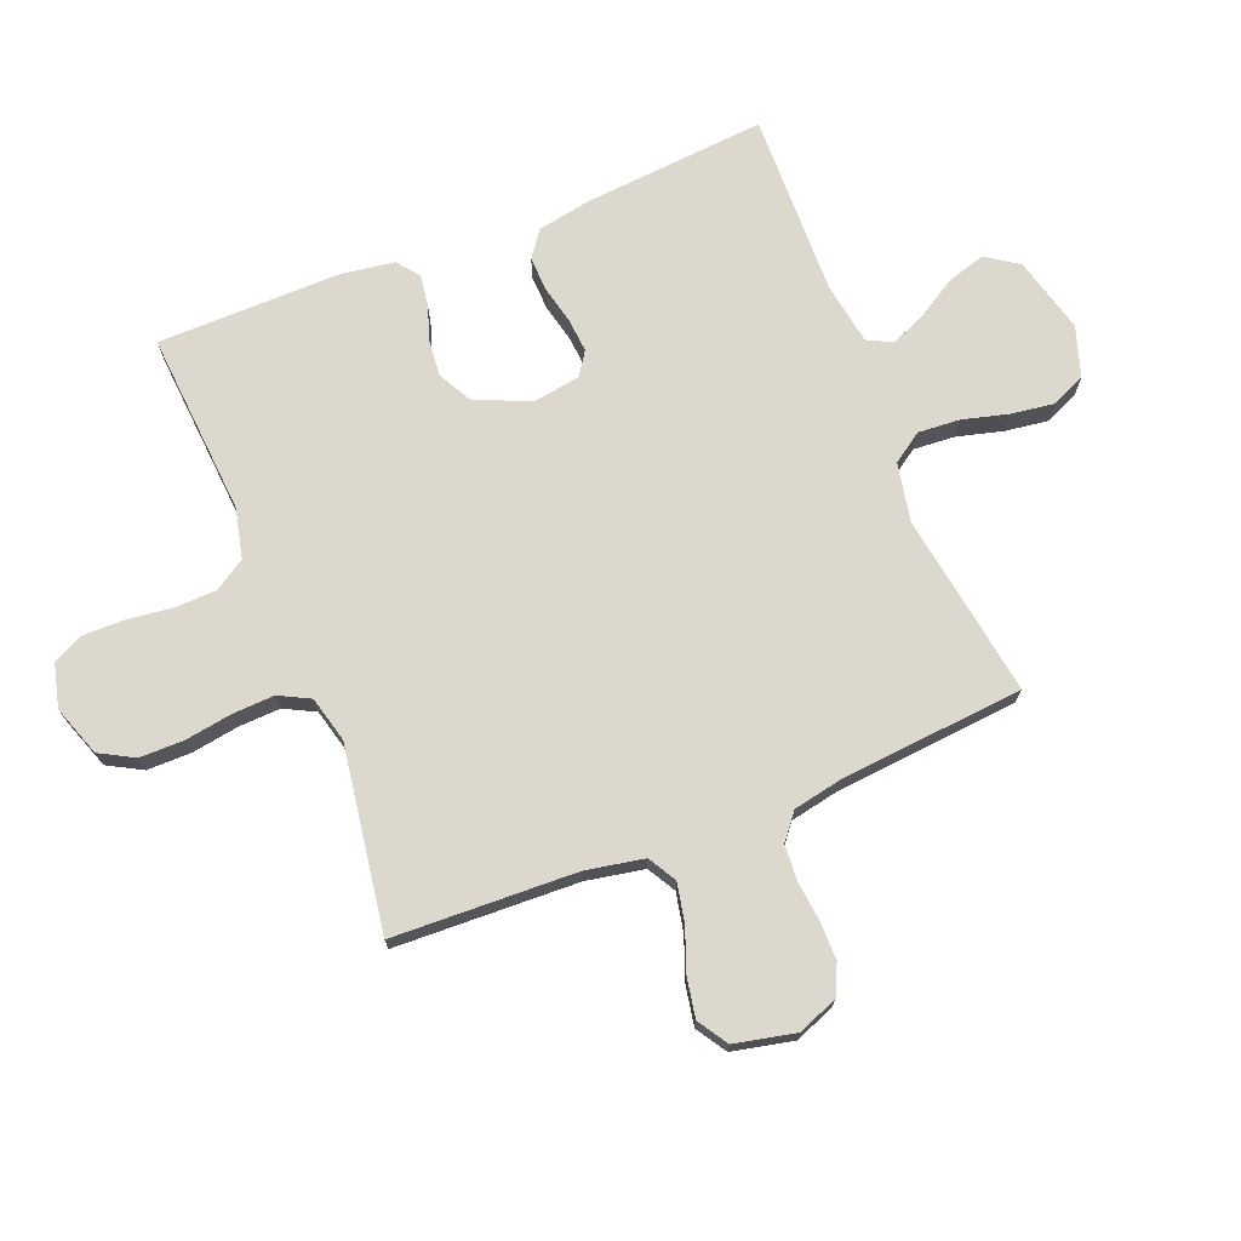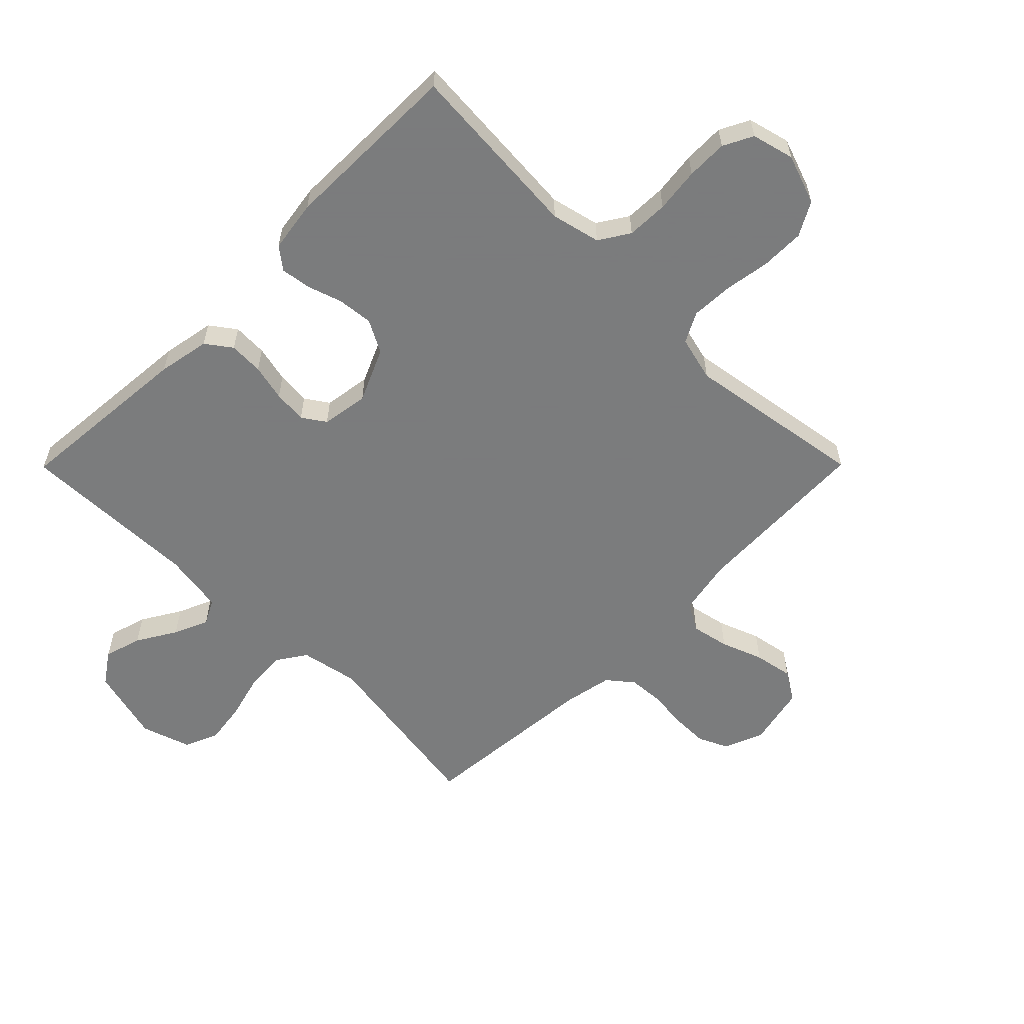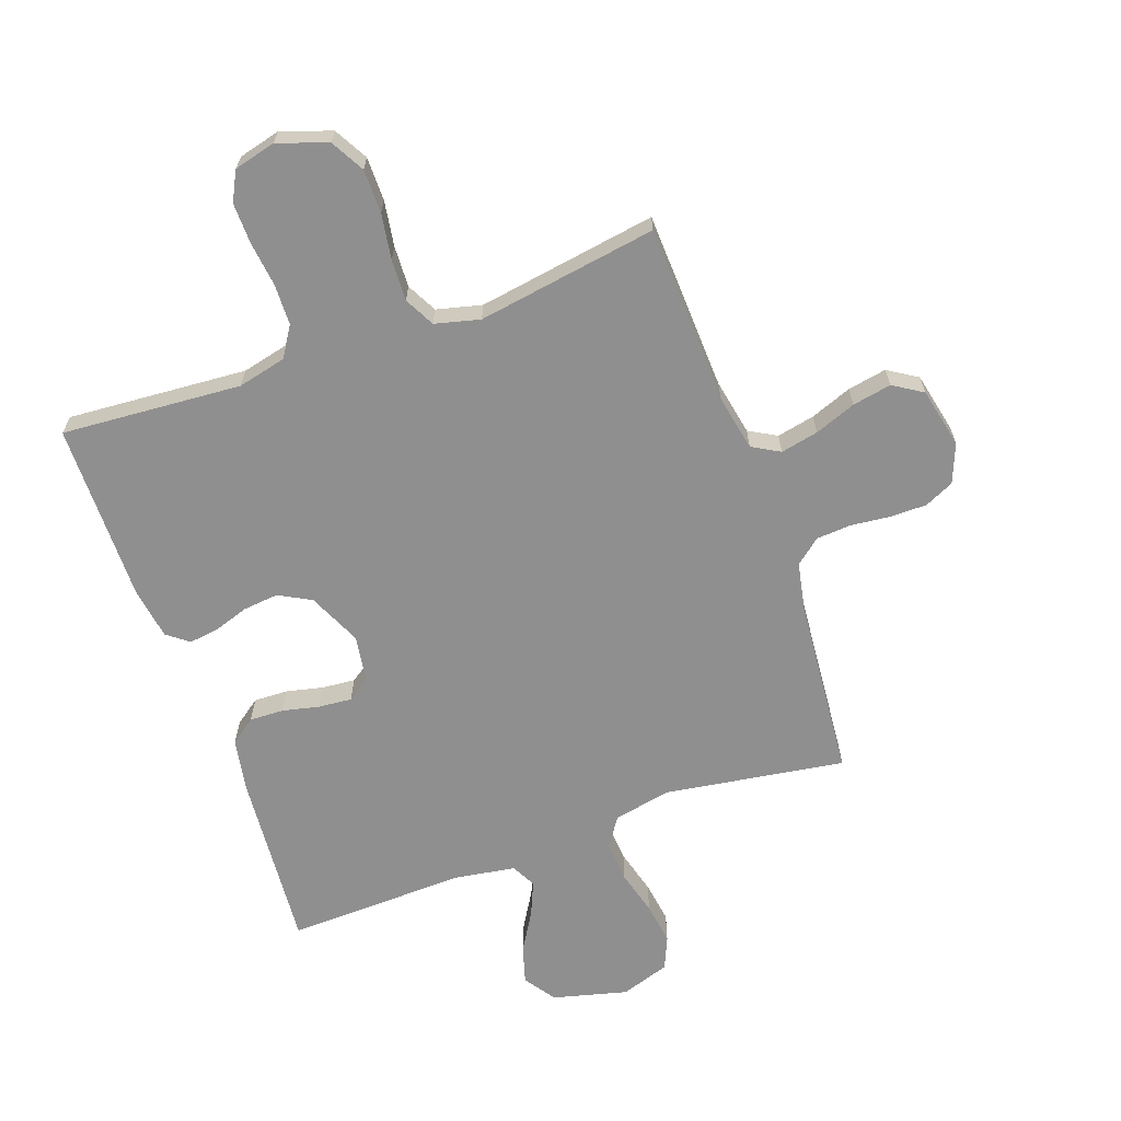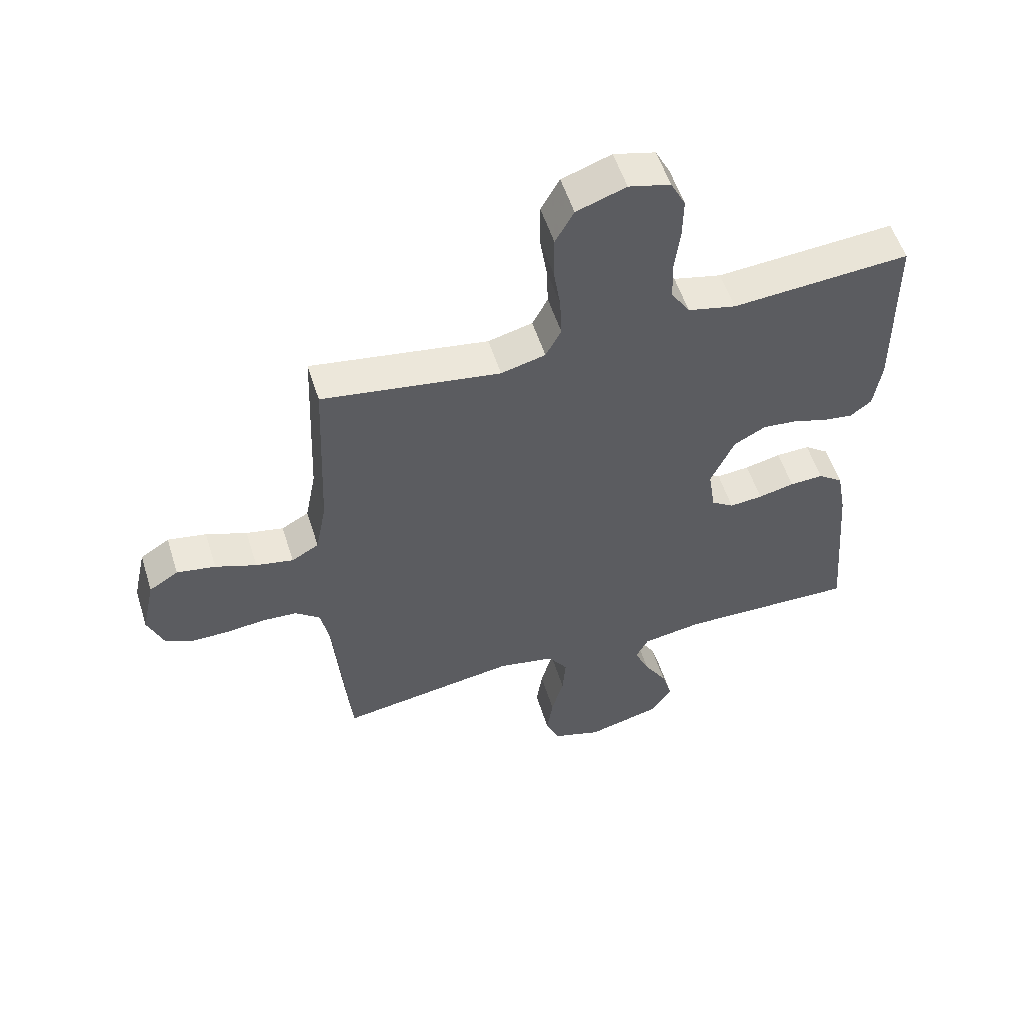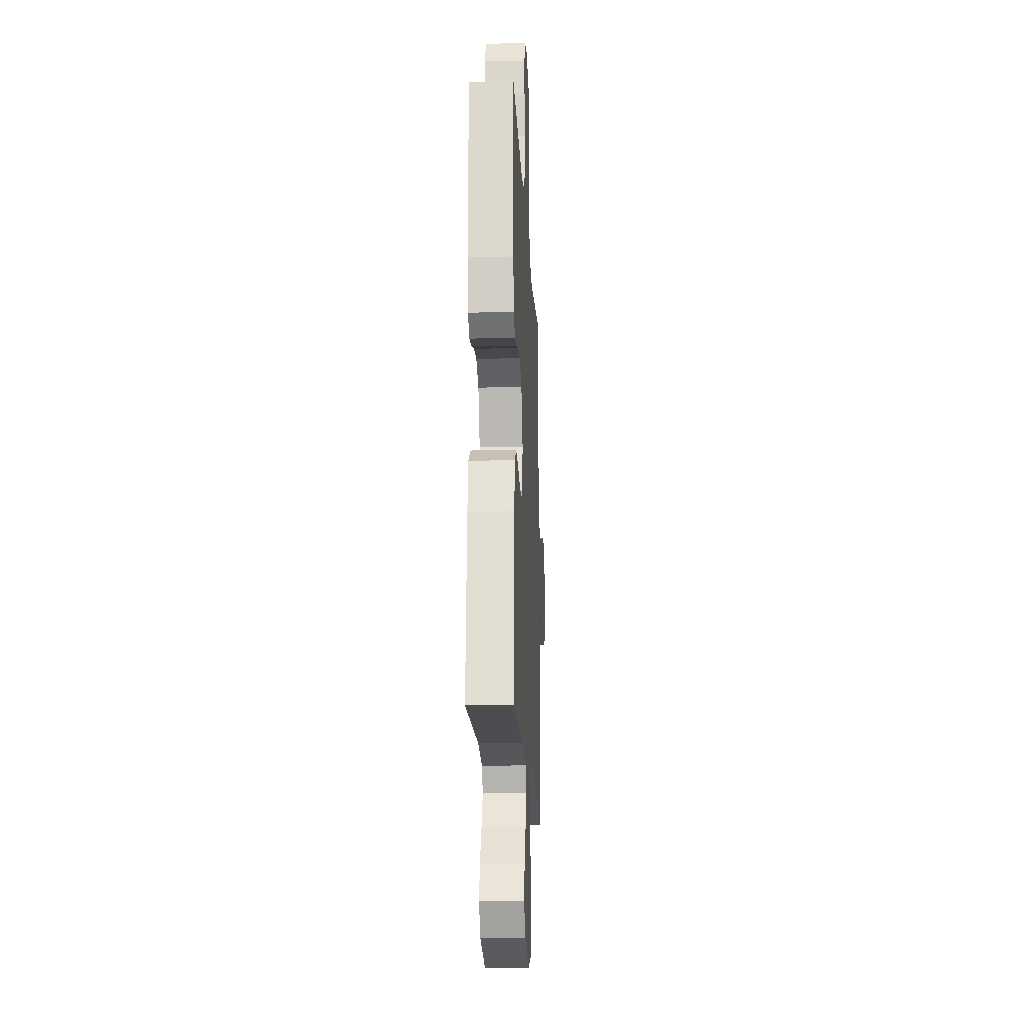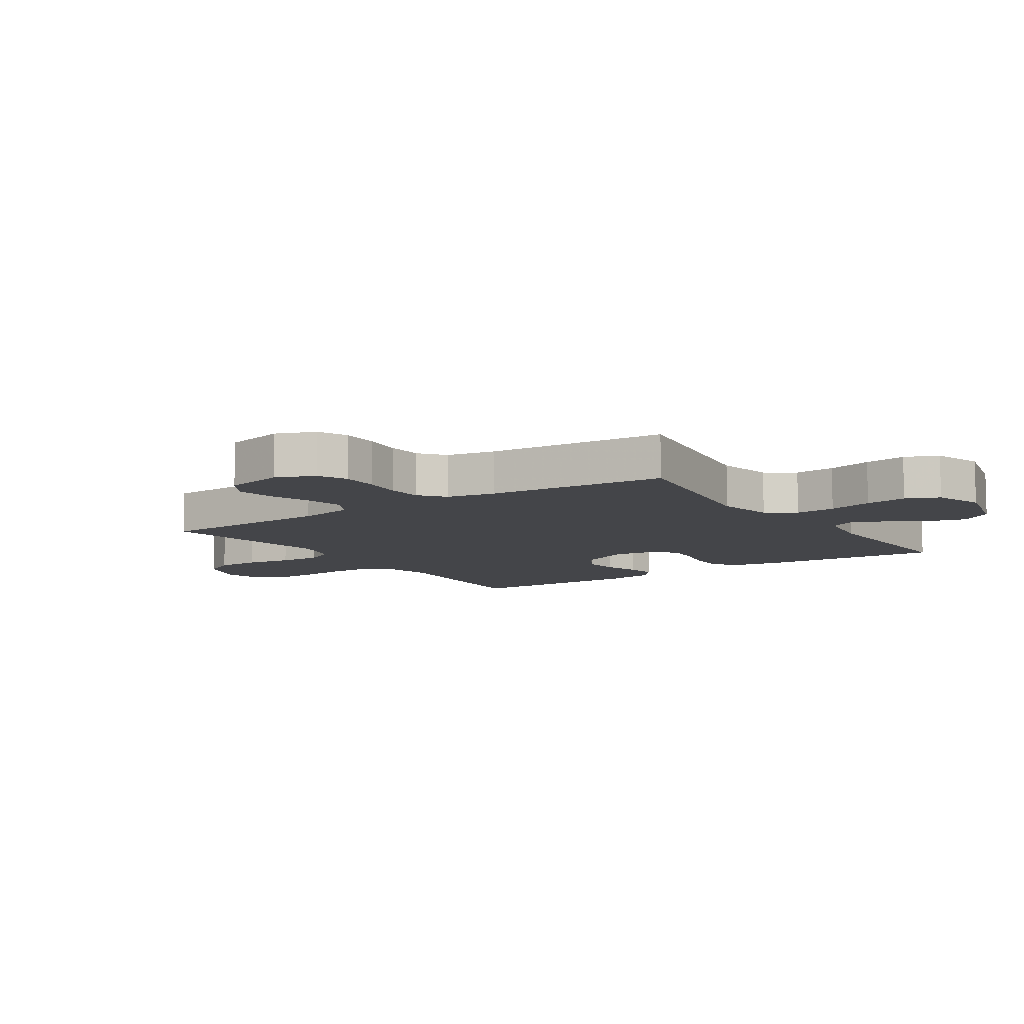
<metadata>
{"format":"obj","ext":"obj","renderer":"f3d","projection":"perspective","resolution":1024,"background":"white","views":[{"elev":72.1,"azim":68.1,"up":"+Y"},{"elev":-58.6,"azim":-44.8,"up":"+Y"},{"elev":-65.4,"azim":19.7,"up":"+Y"},{"elev":54.9,"azim":162.6,"up":"+Z"},{"elev":-17.6,"azim":-87.2,"up":"+Z"},{"elev":-9.1,"azim":124.0,"up":"+Y"}]}
</metadata>
<code>
v -0.5 0.07 0.5
v -0.2 0.07 0.478
v -0.119 0.07 0.497
v -0.087 0.07 0.547
v -0.085 0.07 0.616
v -0.094 0.07 0.69
v -0.095 0.07 0.758
v -0.07 0.07 0.807
v 0 0.07 0.825
v 0.083 0.07 0.796
v 0.114 0.07 0.74
v 0.114 0.07 0.667
v 0.102 0.07 0.591
v 0.099 0.07 0.522
v 0.125 0.07 0.472
v 0.2 0.07 0.453
v 0.5 0.07 0.5
v 0.512 0.07 0.2
v 0.53 0.07 0.106
v 0.576 0.07 0.08
v 0.639 0.07 0.093
v 0.708 0.07 0.119
v 0.773 0.07 0.131
v 0.822 0.07 0.1
v 0.844 0.07 0
v 0.818 0.07 -0.065
v 0.769 0.07 -0.088
v 0.707 0.07 -0.088
v 0.642 0.07 -0.081
v 0.584 0.07 -0.085
v 0.542 0.07 -0.119
v 0.526 0.07 -0.2
v 0.5 0.07 -0.5
v 0.2 0.07 -0.454
v 0.104 0.07 -0.473
v 0.071 0.07 -0.522
v 0.076 0.07 -0.59
v 0.096 0.07 -0.665
v 0.106 0.07 -0.735
v 0.082 0.07 -0.79
v 0 0.07 -0.817
v -0.124 0.07 -0.785
v -0.16 0.07 -0.733
v -0.142 0.07 -0.671
v -0.103 0.07 -0.606
v -0.078 0.07 -0.549
v -0.099 0.07 -0.508
v -0.2 0.07 -0.492
v -0.5 0.07 -0.5
v -0.475 0.07 -0.2
v -0.459 0.07 -0.114
v -0.417 0.07 -0.083
v -0.36 0.07 -0.085
v -0.299 0.07 -0.099
v -0.243 0.07 -0.104
v -0.205 0.07 -0.078
v -0.193 0.07 0
v -0.233 0.07 0.089
v -0.287 0.07 0.118
v -0.346 0.07 0.112
v -0.404 0.07 0.093
v -0.454 0.07 0.086
v -0.49 0.07 0.114
v -0.503 0.07 0.2
v -0.5 0 0.5
v -0.2 0 0.478
v -0.119 0 0.497
v -0.087 0 0.547
v -0.085 0 0.616
v -0.094 0 0.69
v -0.095 0 0.758
v -0.07 0 0.807
v 0 0 0.825
v 0.083 0 0.796
v 0.114 0 0.74
v 0.114 0 0.667
v 0.102 0 0.591
v 0.099 0 0.522
v 0.125 0 0.472
v 0.2 0 0.453
v 0.5 0 0.5
v 0.512 0 0.2
v 0.53 0 0.106
v 0.576 0 0.08
v 0.639 0 0.093
v 0.708 0 0.119
v 0.773 0 0.131
v 0.822 0 0.1
v 0.844 0 0
v 0.818 0 -0.065
v 0.769 0 -0.088
v 0.707 0 -0.088
v 0.642 0 -0.081
v 0.584 0 -0.085
v 0.542 0 -0.119
v 0.526 0 -0.2
v 0.5 0 -0.5
v 0.2 0 -0.454
v 0.104 0 -0.473
v 0.071 0 -0.522
v 0.076 0 -0.59
v 0.096 0 -0.665
v 0.106 0 -0.735
v 0.082 0 -0.79
v 0 0 -0.817
v -0.124 0 -0.785
v -0.16 0 -0.733
v -0.142 0 -0.671
v -0.103 0 -0.606
v -0.078 0 -0.549
v -0.099 0 -0.508
v -0.2 0 -0.492
v -0.5 0 -0.5
v -0.475 0 -0.2
v -0.459 0 -0.114
v -0.417 0 -0.083
v -0.36 0 -0.085
v -0.299 0 -0.099
v -0.243 0 -0.104
v -0.205 0 -0.078
v -0.193 0 0
v -0.233 0 0.089
v -0.287 0 0.118
v -0.346 0 0.112
v -0.404 0 0.093
v -0.454 0 0.086
v -0.49 0 0.114
v -0.503 0 0.2
f 64 1 2
f 63 64 2
f 62 63 2
f 61 62 2
f 60 61 2
f 59 60 2 3
f 58 59 3 4
f 57 58 4
f 56 57 4
f 52 53 54
f 51 52 54
f 50 51 54
f 49 50 54
f 48 49 54
f 47 48 54 55
f 46 47 55 56
f 43 44 45
f 42 43 45
f 41 42 45
f 40 41 45
f 39 40 45
f 38 39 45
f 37 38 45
f 36 37 45 46
f 46 56 4
f 36 46 4
f 35 36 4
f 32 33 34
f 35 4 5
f 34 35 5
f 32 34 5
f 31 32 5
f 27 28 29
f 26 27 29
f 25 26 29
f 24 25 29
f 23 24 29
f 22 23 29
f 21 22 29
f 20 21 29 30
f 19 20 30 31
f 16 17 18
f 18 19 31
f 16 18 31
f 15 16 31
f 11 12 13
f 10 11 13
f 9 10 13
f 8 9 13
f 7 8 13
f 6 7 13
f 5 6 13
f 5 13 14
f 15 31 5
f 5 14 15
f 66 65 128
f 66 128 127
f 66 127 126
f 66 126 125
f 66 125 124
f 67 66 124 123
f 68 67 123 122
f 68 122 121
f 68 121 120
f 118 117 116
f 118 116 115
f 118 115 114
f 118 114 113
f 118 113 112
f 119 118 112 111
f 120 119 111 110
f 109 108 107
f 109 107 106
f 109 106 105
f 109 105 104
f 109 104 103
f 109 103 102
f 109 102 101
f 110 109 101 100
f 68 120 110
f 68 110 100
f 68 100 99
f 98 97 96
f 69 68 99
f 69 99 98
f 69 98 96
f 69 96 95
f 93 92 91
f 93 91 90
f 93 90 89
f 93 89 88
f 93 88 87
f 93 87 86
f 93 86 85
f 94 93 85 84
f 95 94 84 83
f 82 81 80
f 95 83 82
f 95 82 80
f 95 80 79
f 77 76 75
f 77 75 74
f 77 74 73
f 77 73 72
f 77 72 71
f 77 71 70
f 77 70 69
f 78 77 69
f 69 95 79
f 79 78 69
f 1 65 66 2
f 2 66 67 3
f 3 67 68 4
f 4 68 69 5
f 5 69 70 6
f 6 70 71 7
f 7 71 72 8
f 8 72 73 9
f 9 73 74 10
f 10 74 75 11
f 11 75 76 12
f 12 76 77 13
f 13 77 78 14
f 14 78 79 15
f 15 79 80 16
f 16 80 81 17
f 17 81 82 18
f 18 82 83 19
f 19 83 84 20
f 20 84 85 21
f 21 85 86 22
f 22 86 87 23
f 23 87 88 24
f 24 88 89 25
f 25 89 90 26
f 26 90 91 27
f 27 91 92 28
f 28 92 93 29
f 29 93 94 30
f 30 94 95 31
f 31 95 96 32
f 32 96 97 33
f 33 97 98 34
f 34 98 99 35
f 35 99 100 36
f 36 100 101 37
f 37 101 102 38
f 38 102 103 39
f 39 103 104 40
f 40 104 105 41
f 41 105 106 42
f 42 106 107 43
f 43 107 108 44
f 44 108 109 45
f 45 109 110 46
f 46 110 111 47
f 47 111 112 48
f 48 112 113 49
f 49 113 114 50
f 50 114 115 51
f 51 115 116 52
f 52 116 117 53
f 53 117 118 54
f 54 118 119 55
f 55 119 120 56
f 56 120 121 57
f 57 121 122 58
f 58 122 123 59
f 59 123 124 60
f 60 124 125 61
f 61 125 126 62
f 62 126 127 63
f 63 127 128 64
f 64 128 65 1

</code>
